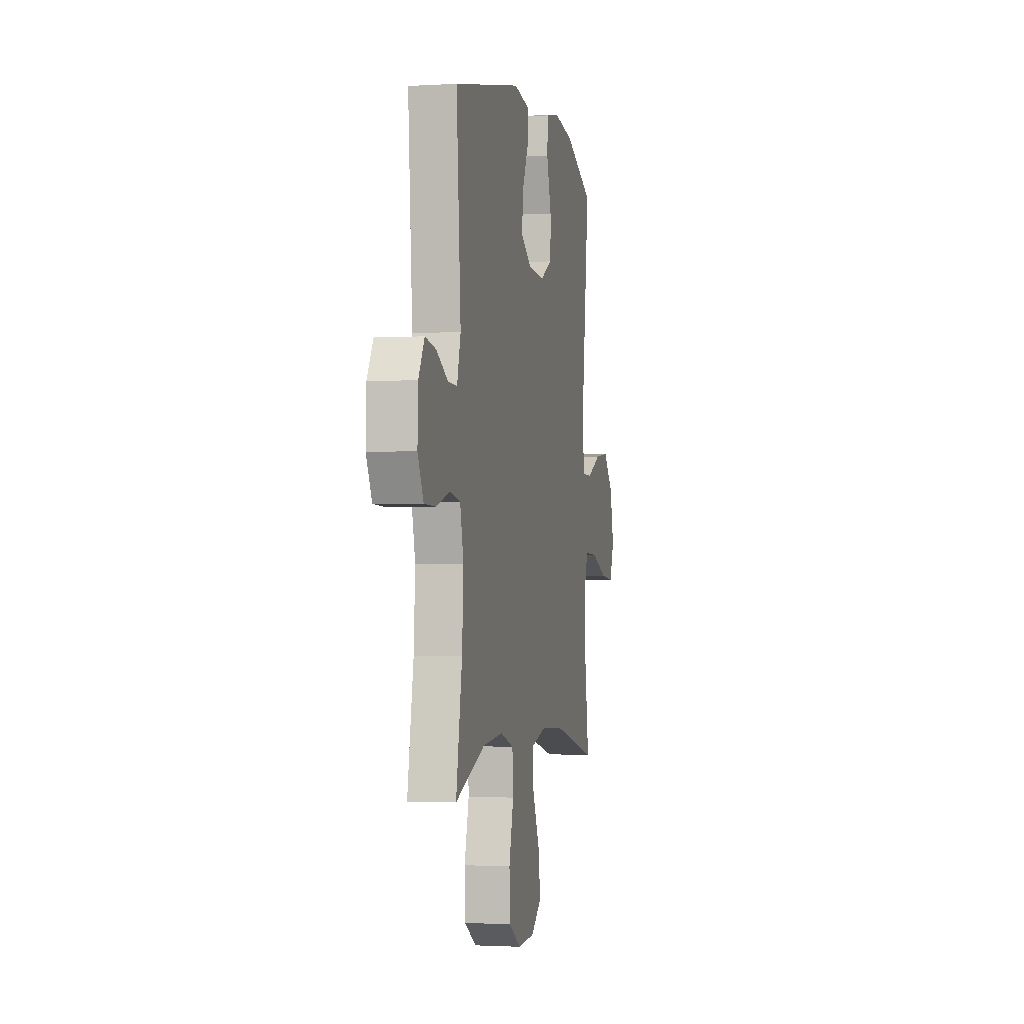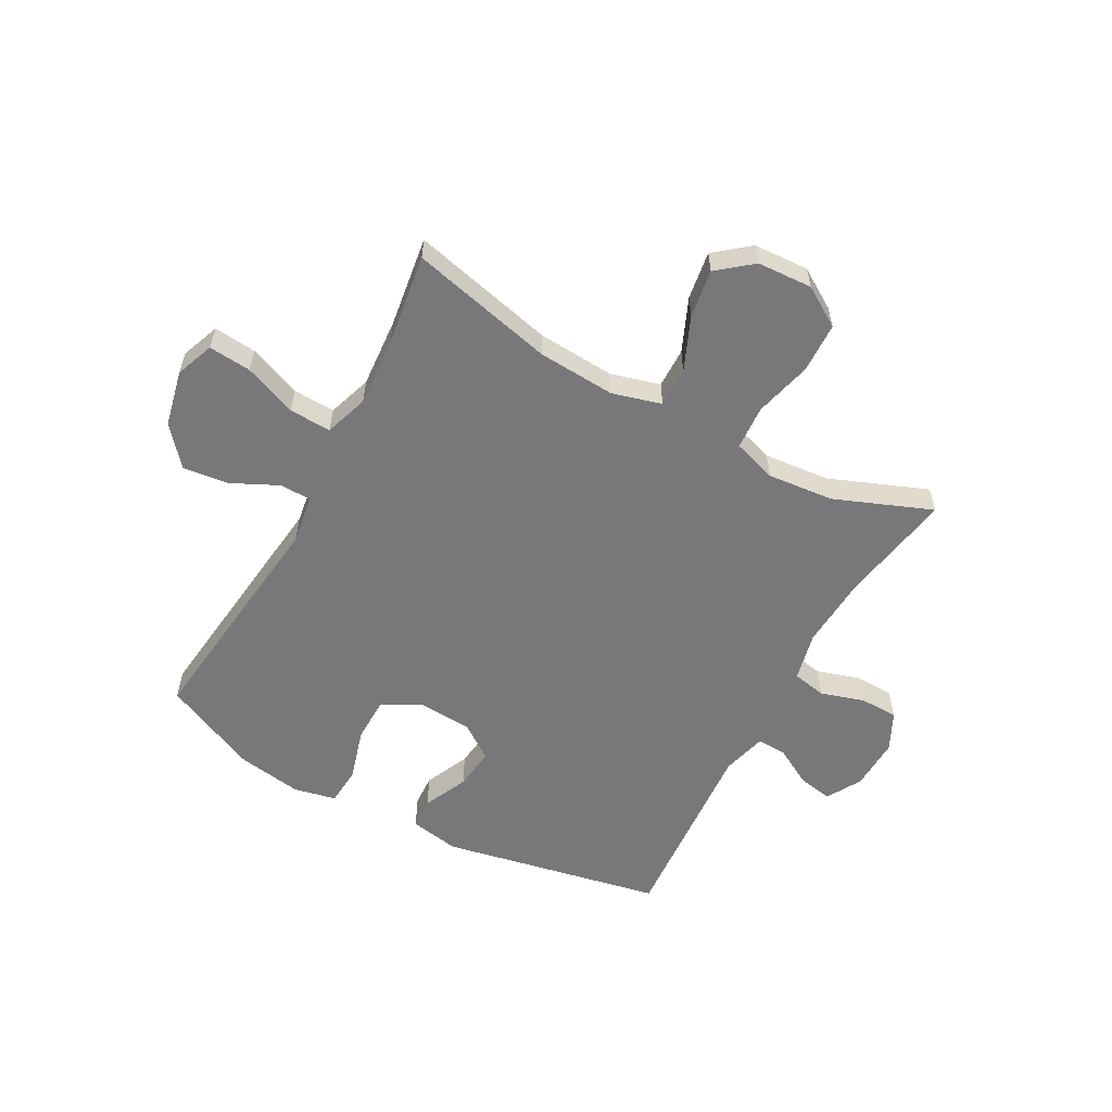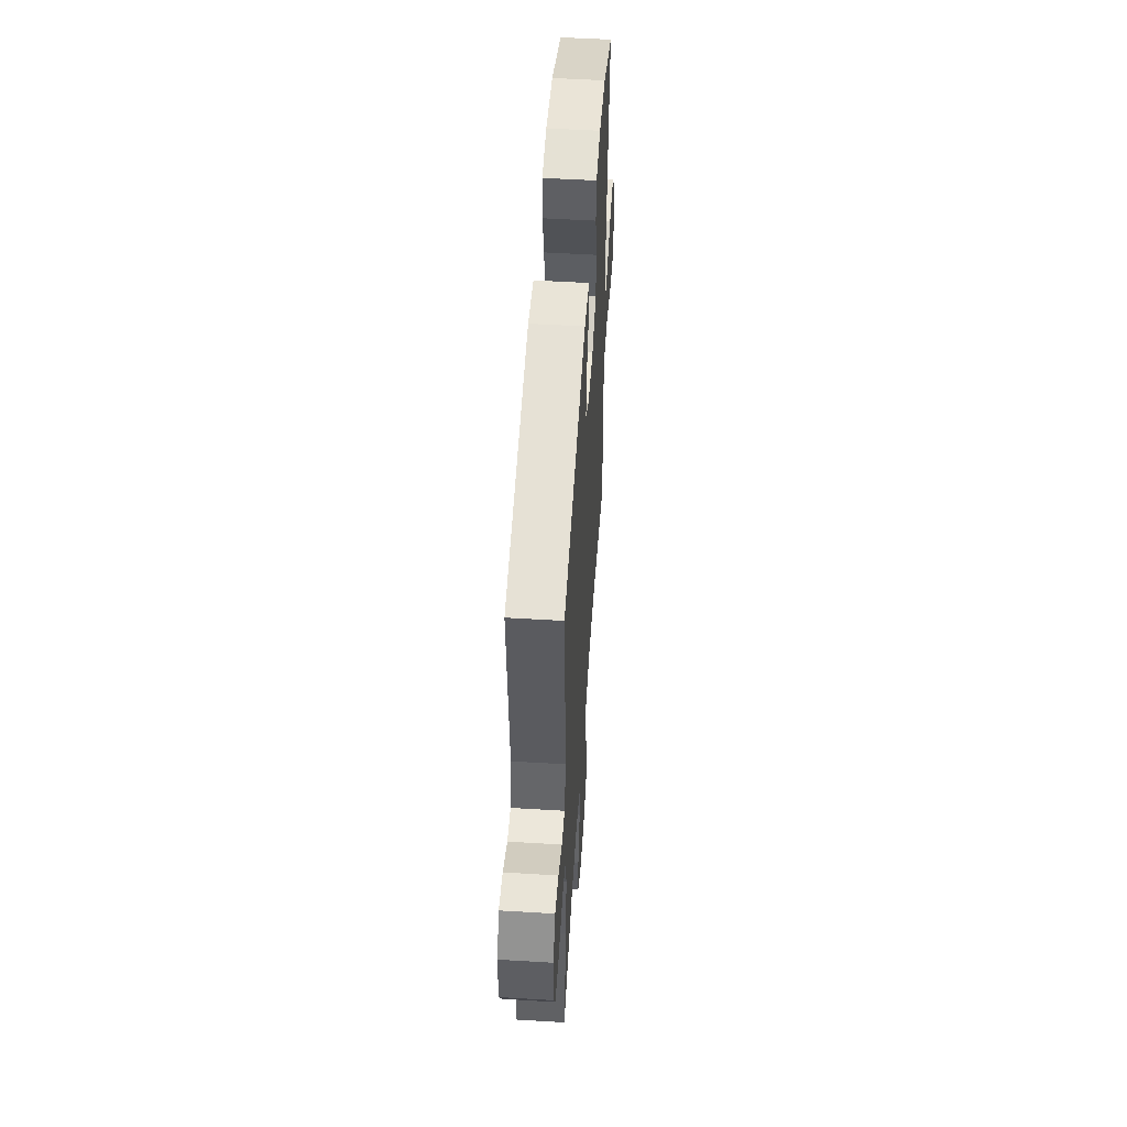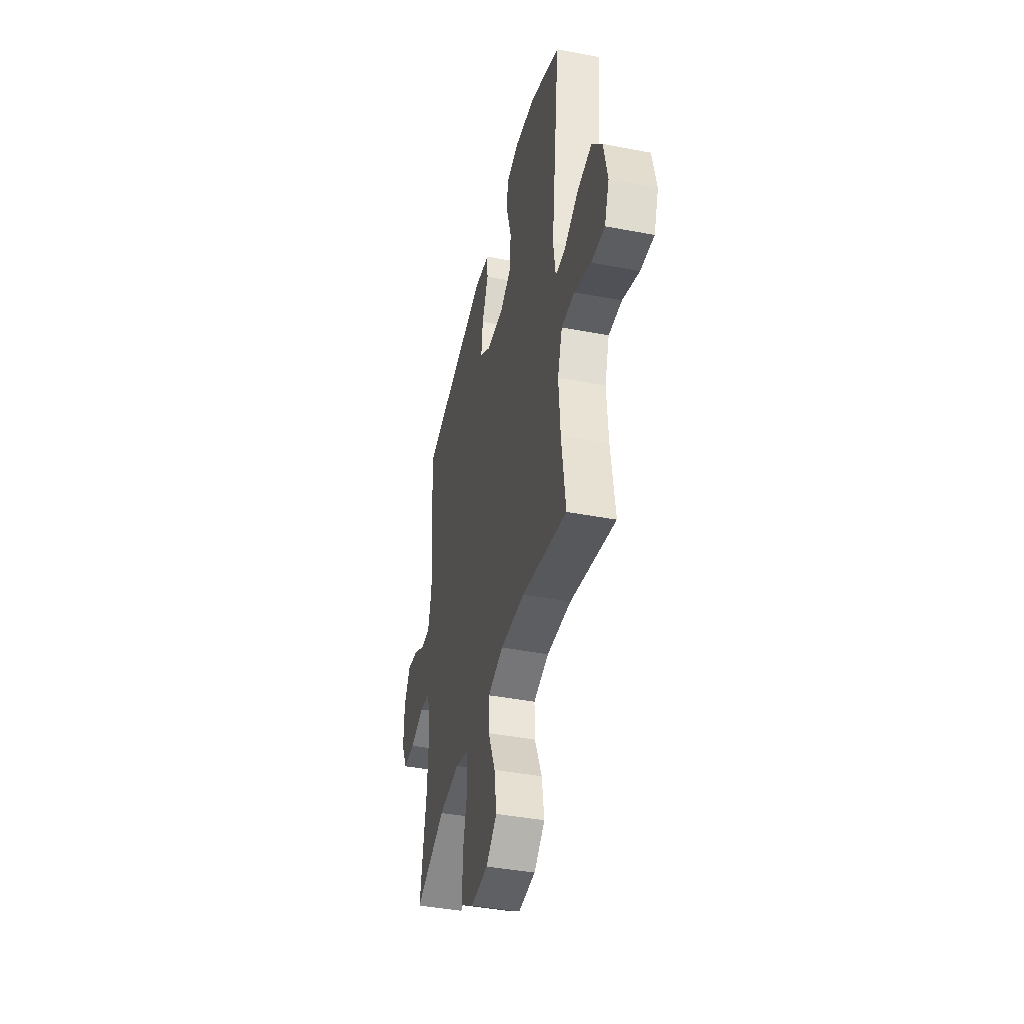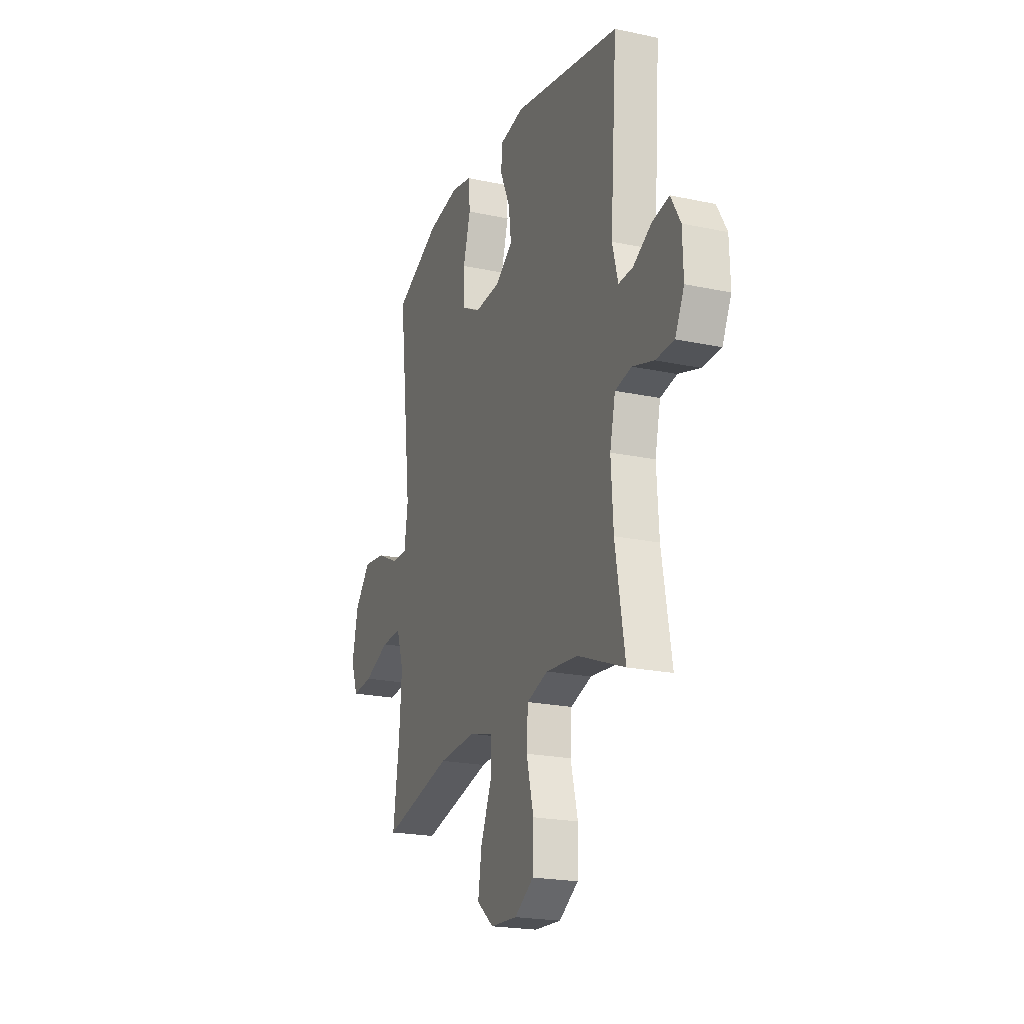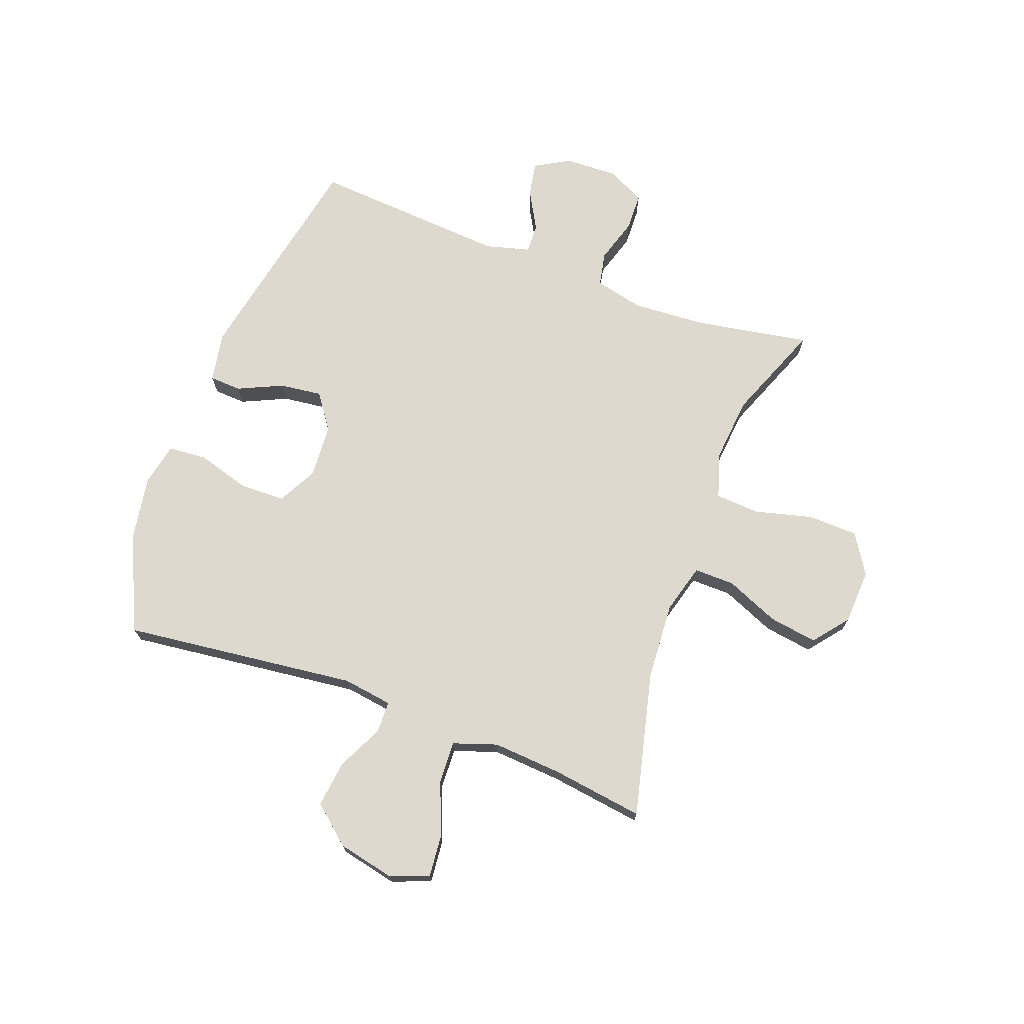
<metadata>
{"format":"obj","ext":"obj","renderer":"f3d","projection":"perspective","resolution":1024,"background":"white","views":[{"elev":-1.9,"azim":-77.7,"up":"+Z"},{"elev":-57.5,"azim":151.4,"up":"+Y"},{"elev":52.8,"azim":-86.3,"up":"+Z"},{"elev":-41.6,"azim":77.0,"up":"+Z"},{"elev":-21.2,"azim":-110.9,"up":"+Z"},{"elev":71.8,"azim":110.3,"up":"+Y"}]}
</metadata>
<code>
v 0.5 0.07 0.5
v 0.452 0.07 0.088
v 0.465 0.07 0.001
v 0.521 0.07 0
v 0.602 0.07 0.039
v 0.683 0.07 0.049
v 0.74 0.07 -0.018
v 0.762 0.07 -0.118
v 0.736 0.07 -0.186
v 0.661 0.07 -0.179
v 0.568 0.07 -0.142
v 0.494 0.07 -0.139
v 0.468 0.07 -0.216
v 0.477 0.07 -0.338
v 0.5 0.07 -0.5
v 0.246 0.07 -0.439
v 0.109 0.07 -0.43
v 0.022 0.07 -0.454
v 0.023 0.07 -0.525
v 0.063 0.07 -0.619
v 0.076 0.07 -0.704
v 0.015 0.07 -0.753
v -0.082 0.07 -0.758
v -0.152 0.07 -0.714
v -0.155 0.07 -0.626
v -0.129 0.07 -0.524
v -0.134 0.07 -0.446
v -0.211 0.07 -0.421
v -0.328 0.07 -0.432
v -0.5 0.07 -0.5
v -0.465 0.07 -0.299
v -0.457 0.07 -0.17
v -0.477 0.07 -0.083
v -0.537 0.07 -0.071
v -0.615 0.07 -0.095
v -0.682 0.07 -0.093
v -0.715 0.07 -0.026
v -0.712 0.07 0.067
v -0.677 0.07 0.128
v -0.616 0.07 0.117
v -0.548 0.07 0.079
v -0.496 0.07 0.077
v -0.475 0.07 0.155
v -0.5 0.07 0.5
v -0.109 0.07 0.578
v -0.021 0.07 0.562
v -0.018 0.07 0.506
v -0.054 0.07 0.427
v -0.063 0.07 0.353
v -0.001 0.07 0.309
v 0.094 0.07 0.303
v 0.163 0.07 0.34
v 0.164 0.07 0.42
v 0.137 0.07 0.512
v 0.142 0.07 0.58
v 0.217 0.07 0.596
v 0.333 0.07 0.577
v 0.5 0 0.5
v 0.452 0 0.088
v 0.465 0 0.001
v 0.521 0 0
v 0.602 0 0.039
v 0.683 0 0.049
v 0.74 0 -0.018
v 0.762 0 -0.118
v 0.736 0 -0.186
v 0.661 0 -0.179
v 0.568 0 -0.142
v 0.494 0 -0.139
v 0.468 0 -0.216
v 0.477 0 -0.338
v 0.5 0 -0.5
v 0.246 0 -0.439
v 0.109 0 -0.43
v 0.022 0 -0.454
v 0.023 0 -0.525
v 0.063 0 -0.619
v 0.076 0 -0.704
v 0.015 0 -0.753
v -0.082 0 -0.758
v -0.152 0 -0.714
v -0.155 0 -0.626
v -0.129 0 -0.524
v -0.134 0 -0.446
v -0.211 0 -0.421
v -0.328 0 -0.432
v -0.5 0 -0.5
v -0.465 0 -0.299
v -0.457 0 -0.17
v -0.477 0 -0.083
v -0.537 0 -0.071
v -0.615 0 -0.095
v -0.682 0 -0.093
v -0.715 0 -0.026
v -0.712 0 0.067
v -0.677 0 0.128
v -0.616 0 0.117
v -0.548 0 0.079
v -0.496 0 0.077
v -0.475 0 0.155
v -0.5 0 0.5
v -0.109 0 0.578
v -0.021 0 0.562
v -0.018 0 0.506
v -0.054 0 0.427
v -0.063 0 0.353
v -0.001 0 0.309
v 0.094 0 0.303
v 0.163 0 0.34
v 0.164 0 0.42
v 0.137 0 0.512
v 0.142 0 0.58
v 0.217 0 0.596
v 0.333 0 0.577
f 56 57 1 2
f 53 54 55 56
f 52 53 56 2
f 51 52 2 3
f 50 51 3
f 45 46 47 48
f 43 44 45 48
f 42 43 48 49
f 38 39 40 41
f 38 41 42
f 37 38 42
f 34 35 36 37
f 33 34 37 42
f 32 33 42 49
f 29 30 31
f 28 29 31 32
f 27 28 32 49
f 23 24 25 26
f 19 20 21 22
f 18 19 22 23
f 14 15 16
f 13 14 16 17
f 12 13 17 18
f 8 9 10 11
f 8 11 12
f 7 8 12
f 4 5 6 7
f 3 4 7 12
f 50 3 12 18
f 26 27 49 50
f 18 23 26 50
f 59 58 114 113
f 113 112 111 110
f 59 113 110 109
f 60 59 109 108
f 60 108 107
f 105 104 103 102
f 105 102 101 100
f 106 105 100 99
f 98 97 96 95
f 99 98 95
f 99 95 94
f 94 93 92 91
f 99 94 91 90
f 106 99 90 89
f 88 87 86
f 89 88 86 85
f 106 89 85 84
f 83 82 81 80
f 79 78 77 76
f 80 79 76 75
f 73 72 71
f 74 73 71 70
f 75 74 70 69
f 68 67 66 65
f 69 68 65
f 69 65 64
f 64 63 62 61
f 69 64 61 60
f 75 69 60 107
f 107 106 84 83
f 107 83 80 75
f 1 58 59 2
f 2 59 60 3
f 3 60 61 4
f 4 61 62 5
f 5 62 63 6
f 6 63 64 7
f 7 64 65 8
f 8 65 66 9
f 9 66 67 10
f 10 67 68 11
f 11 68 69 12
f 12 69 70 13
f 13 70 71 14
f 14 71 72 15
f 15 72 73 16
f 16 73 74 17
f 17 74 75 18
f 18 75 76 19
f 19 76 77 20
f 20 77 78 21
f 21 78 79 22
f 22 79 80 23
f 23 80 81 24
f 24 81 82 25
f 25 82 83 26
f 26 83 84 27
f 27 84 85 28
f 28 85 86 29
f 29 86 87 30
f 30 87 88 31
f 31 88 89 32
f 32 89 90 33
f 33 90 91 34
f 34 91 92 35
f 35 92 93 36
f 36 93 94 37
f 37 94 95 38
f 38 95 96 39
f 39 96 97 40
f 40 97 98 41
f 41 98 99 42
f 42 99 100 43
f 43 100 101 44
f 44 101 102 45
f 45 102 103 46
f 46 103 104 47
f 47 104 105 48
f 48 105 106 49
f 49 106 107 50
f 50 107 108 51
f 51 108 109 52
f 52 109 110 53
f 53 110 111 54
f 54 111 112 55
f 55 112 113 56
f 56 113 114 57
f 57 114 58 1

</code>
